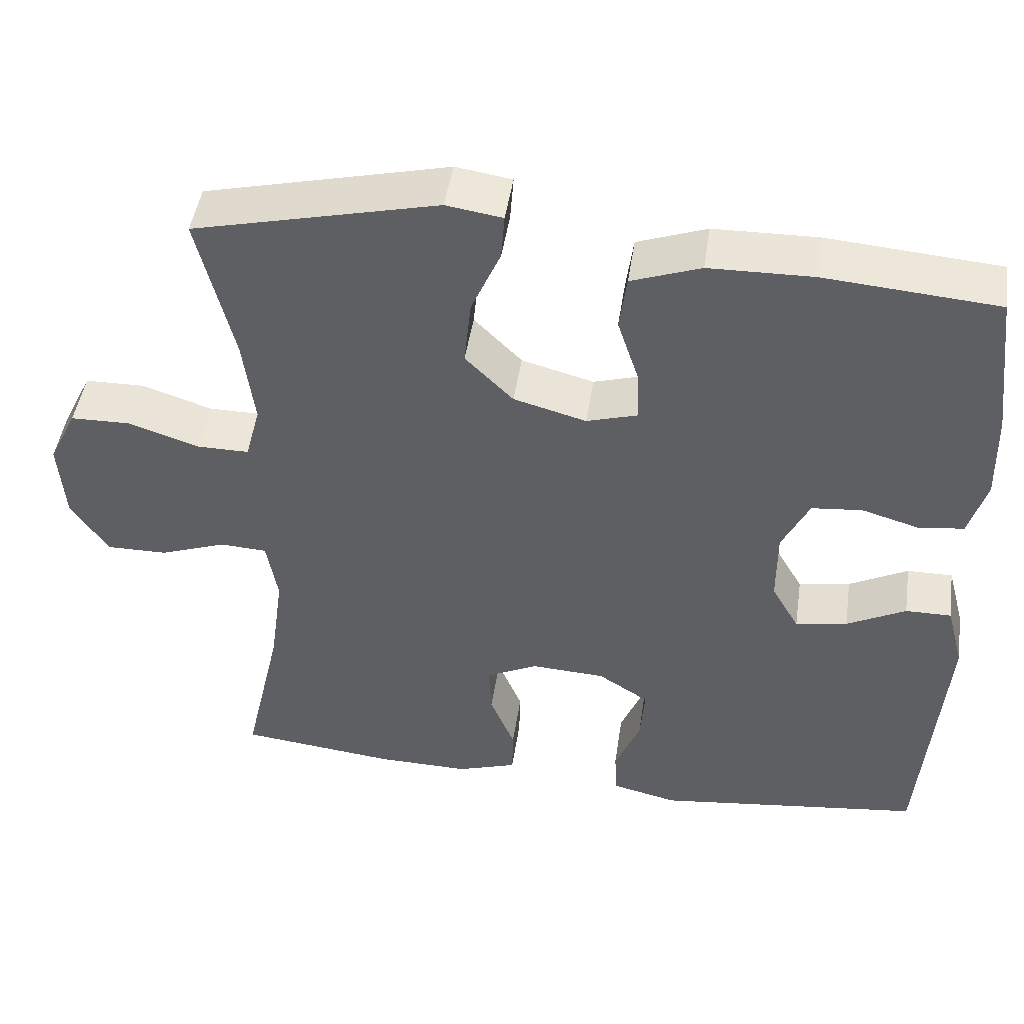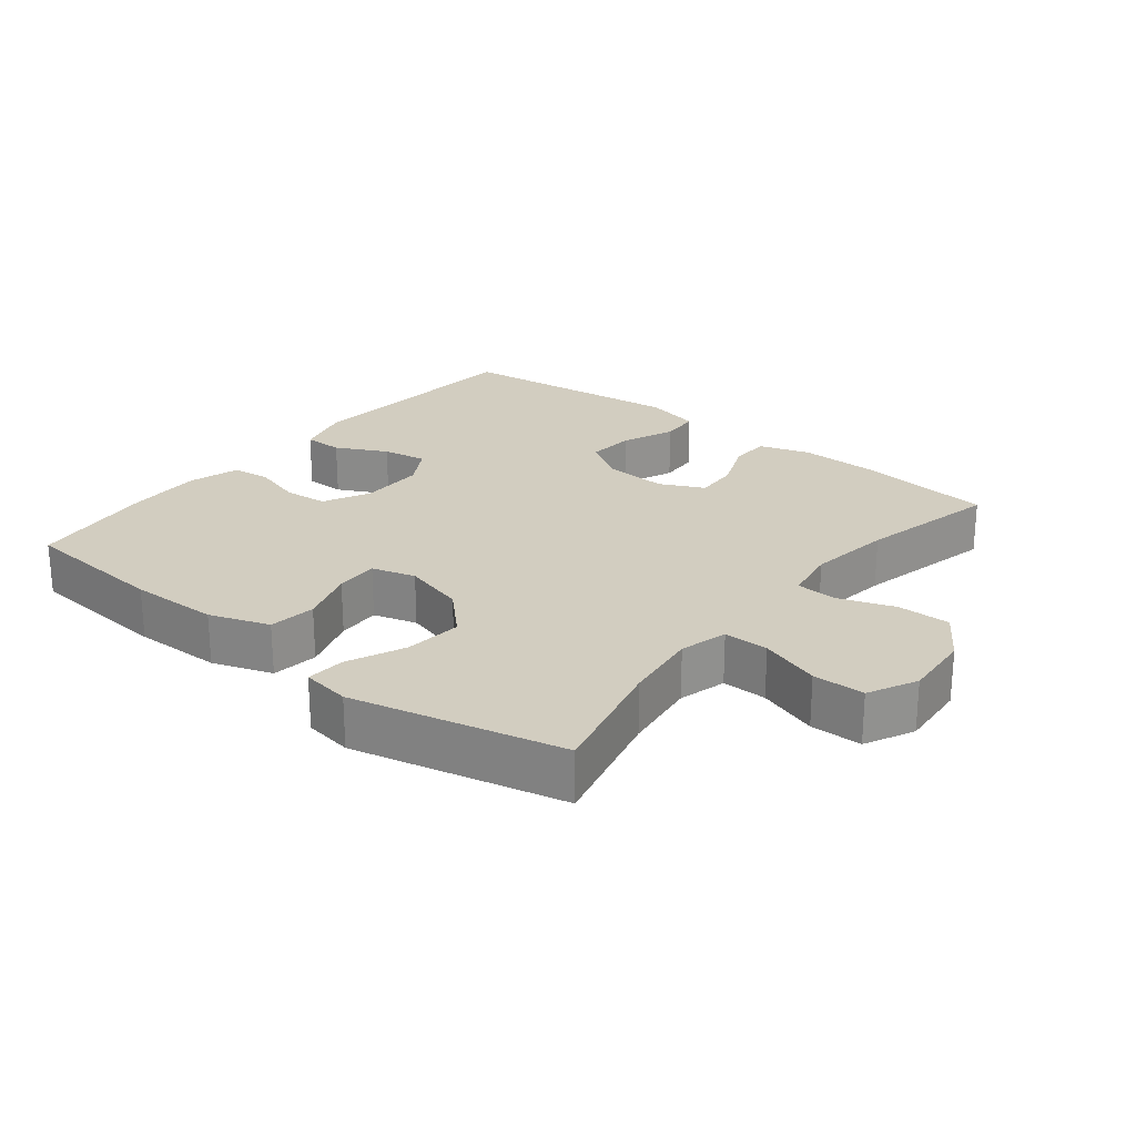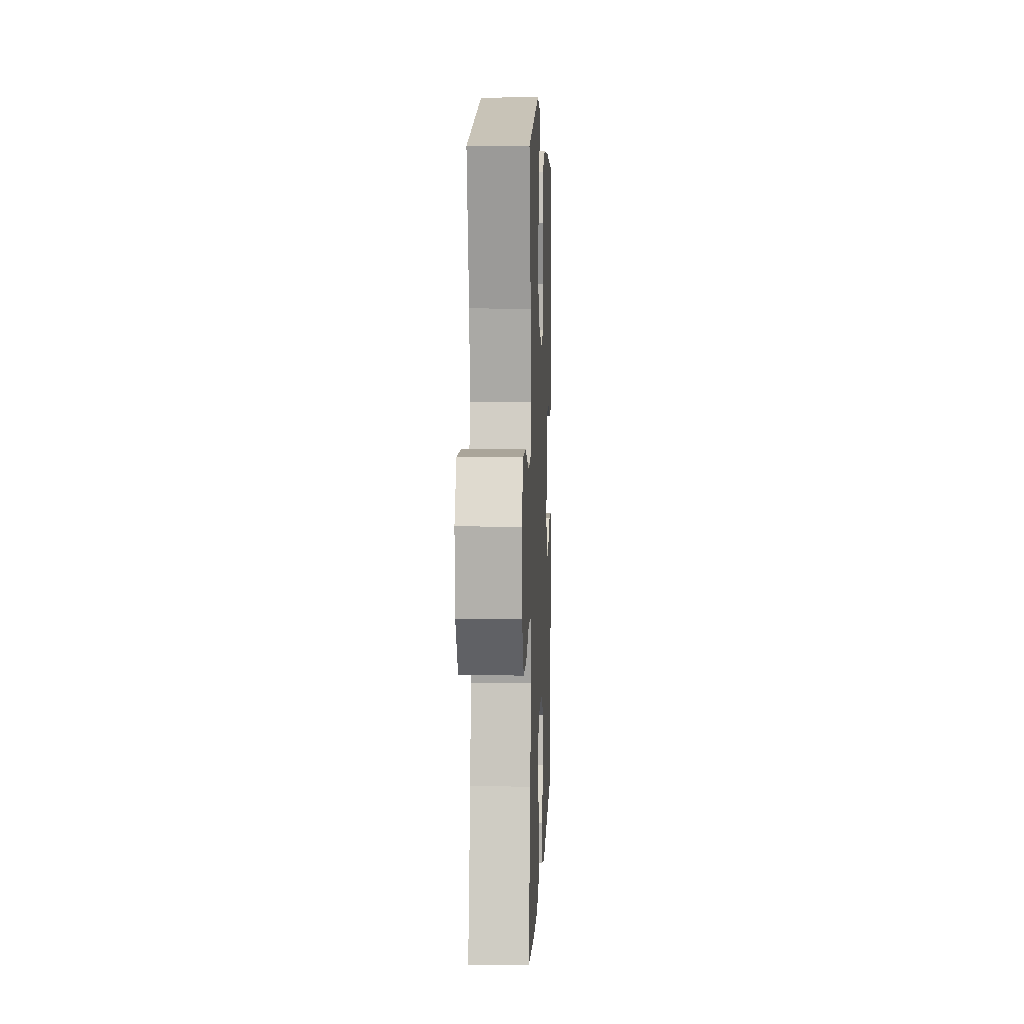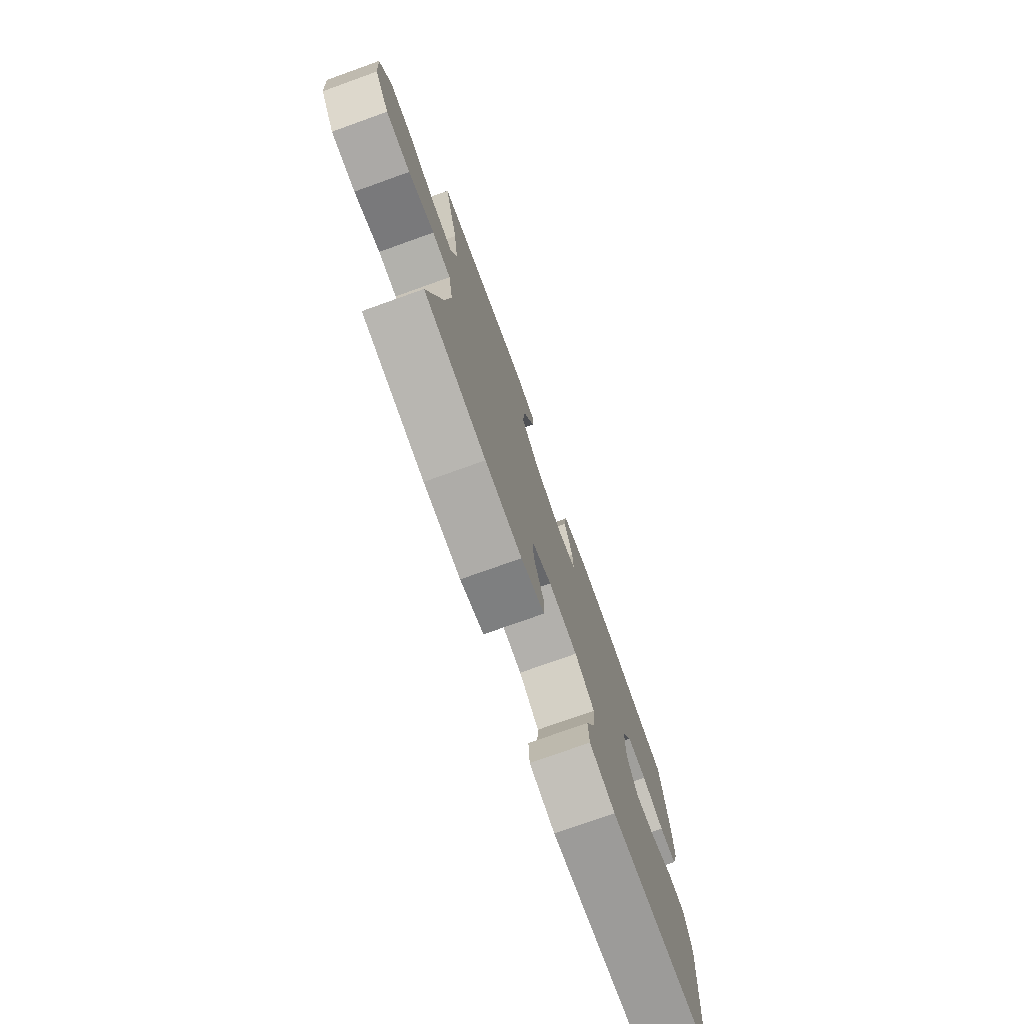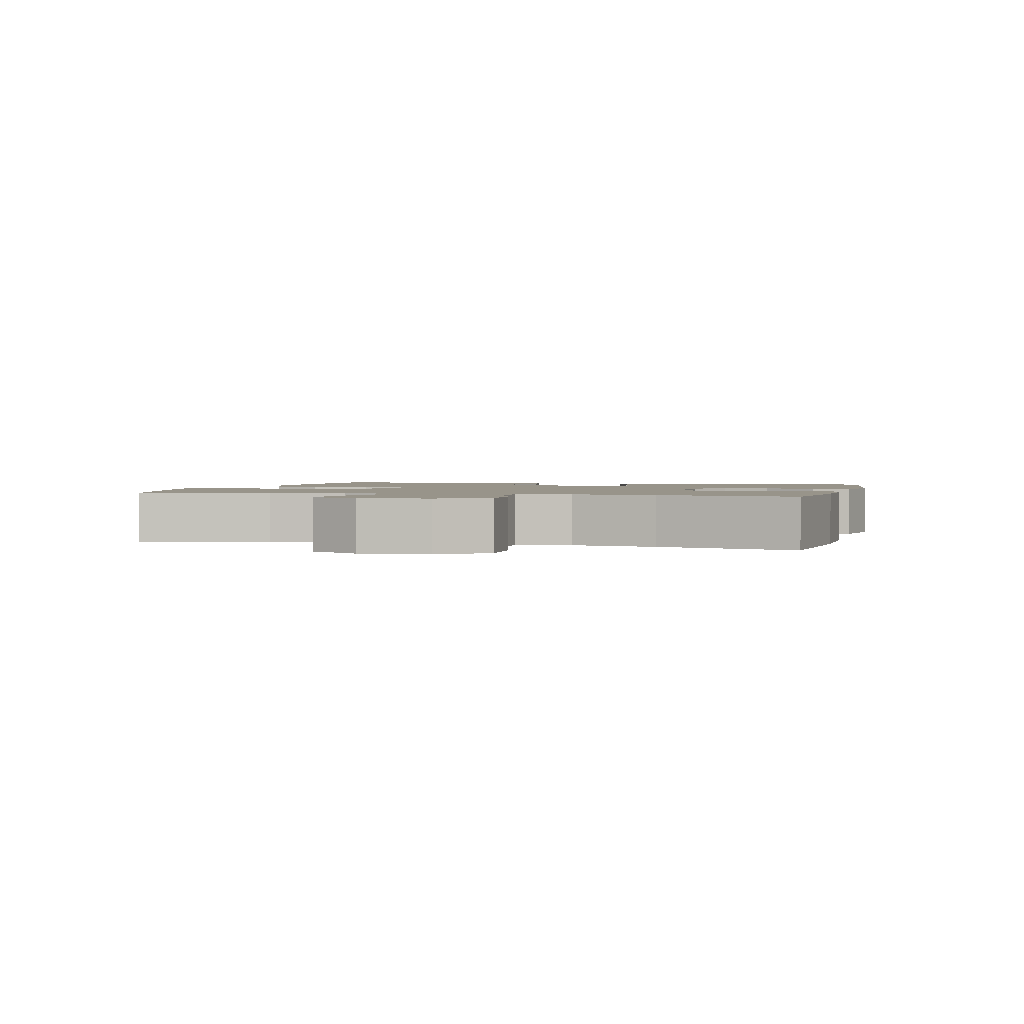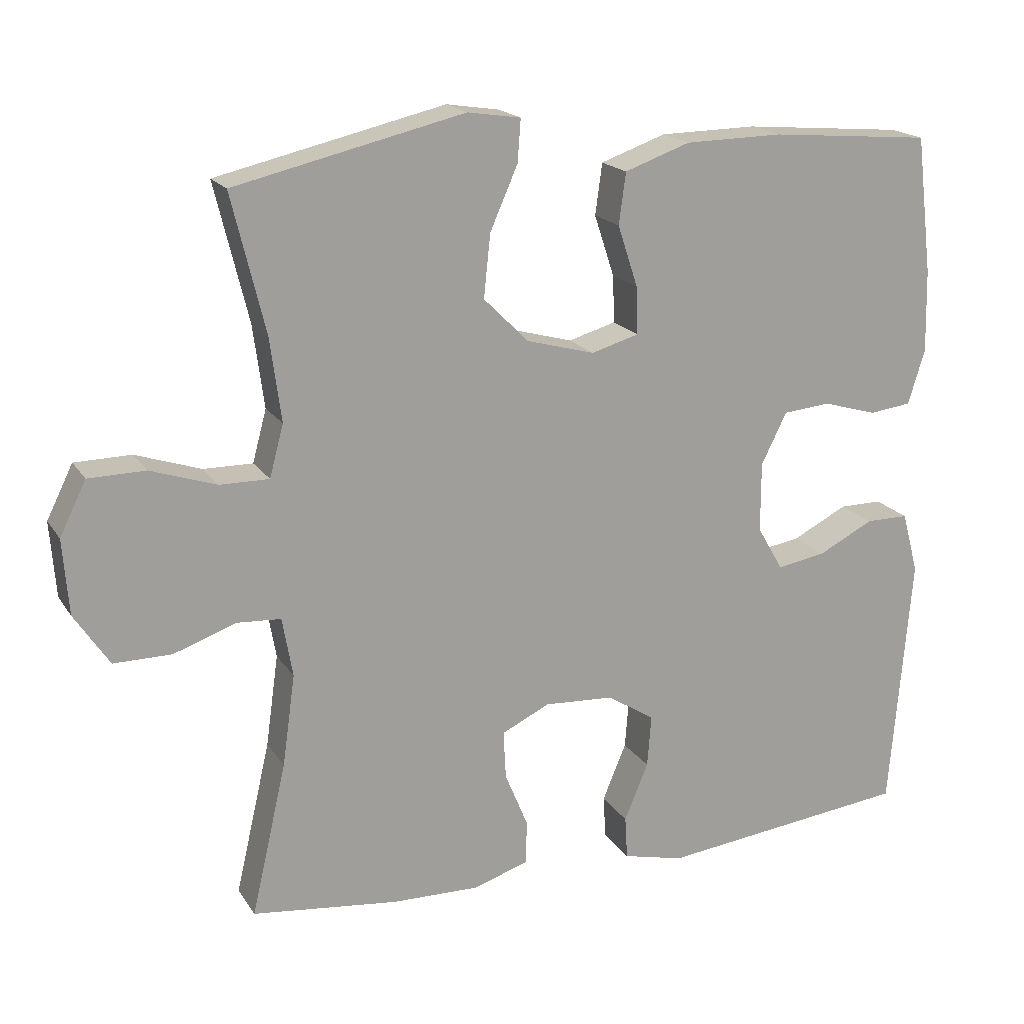
<metadata>
{"format":"obj","ext":"obj","renderer":"f3d","projection":"perspective","resolution":1024,"background":"white","views":[{"elev":46.2,"azim":-171.6,"up":"+Z"},{"elev":24.3,"azim":38.7,"up":"+Y"},{"elev":6.6,"azim":92.4,"up":"+Z"},{"elev":-76.0,"azim":109.7,"up":"+Z"},{"elev":1.8,"azim":104.3,"up":"+Y"},{"elev":18.2,"azim":157.2,"up":"+Z"}]}
</metadata>
<code>
o path8340
v 0.4224 0.0375 -0.2914
v 0.4047 0.0375 -0.1636
v 0.4193 0.0375 -0.0808
v 0.4809 0.0375 -0.07727
v 0.5676 0.0375 -0.1082
v 0.6486 0.0375 -0.1088
v 0.6974 0.0375 -0.0357
v 0.7054 0.0375 0.06947
v 0.6685 0.0375 0.1438
v 0.5893 0.0375 0.1452
v 0.4971 0.0375 0.1147
v 0.4282 0.0375 0.1143
v 0.4087 0.0375 0.1874
v 0.4239 0.0375 0.3025
v 0.4713 0.0375 0.4965
v 0.15 0.0375 0.5718
v 0.07593 0.0375 0.5606
v 0.08034 0.0375 0.5013
v 0.119 0.0375 0.4134
v 0.1282 0.0375 0.3256
v 0.06506 0.0375 0.2629
v -0.0302 0.0375 0.2371
v -0.09673 0.0375 0.2566
v -0.09438 0.0375 0.3227
v -0.06617 0.0375 0.4085
v -0.07586 0.0375 0.4803
v -0.1672 0.0375 0.5127
v -0.3038 0.0375 0.5152
v -0.5306 0.0375 0.4965
v -0.5536 0.0375 0.3042
v -0.5563 0.0375 0.1886
v -0.533 0.0375 0.1119
v -0.4741 0.0375 0.1044
v -0.3984 0.0375 0.1263
v -0.3318 0.0375 0.1201
v -0.2962 0.0375 0.04795
v -0.2961 0.0375 -0.04943
v -0.3321 0.0375 -0.1118
v -0.4001 0.0375 -0.1001
v -0.4777 0.0375 -0.0604
v -0.5377 0.0375 -0.06003
v -0.5606 0.0375 -0.1454
v -0.5306 0.0375 -0.5052
v -0.1794 0.0375 -0.5468
v -0.09411 0.0375 -0.5267
v -0.09051 0.0375 -0.4666
v -0.1239 0.0375 -0.3862
v -0.1295 0.0375 -0.3134
v -0.06348 0.0375 -0.2714
v 0.03384 0.0375 -0.266
v 0.1011 0.0375 -0.2985
v 0.09767 0.0375 -0.3653
v 0.06533 0.0375 -0.4436
v 0.06656 0.0375 -0.5054
v 0.1447 0.0375 -0.5303
v 0.2666 0.0375 -0.5282
v 0.4713 0.0375 -0.5052
v 0.4224 -0.0375 -0.2914
v 0.4047 -0.0375 -0.1636
v 0.4193 -0.0375 -0.0808
v 0.4809 -0.0375 -0.07727
v 0.5676 -0.0375 -0.1082
v 0.6486 -0.0375 -0.1088
v 0.6974 -0.0375 -0.0357
v 0.7054 -0.0375 0.06947
v 0.6685 -0.0375 0.1438
v 0.5893 -0.0375 0.1452
v 0.4971 -0.0375 0.1147
v 0.4282 -0.0375 0.1143
v 0.4087 -0.0375 0.1874
v 0.4239 -0.0375 0.3025
v 0.4713 -0.0375 0.4965
v 0.15 -0.0375 0.5718
v 0.07593 -0.0375 0.5606
v 0.08034 -0.0375 0.5013
v 0.119 -0.0375 0.4134
v 0.1282 -0.0375 0.3256
v 0.06506 -0.0375 0.2629
v -0.0302 -0.0375 0.2371
v -0.09673 -0.0375 0.2566
v -0.09438 -0.0375 0.3227
v -0.06617 -0.0375 0.4085
v -0.07586 -0.0375 0.4803
v -0.1672 -0.0375 0.5127
v -0.3038 -0.0375 0.5152
v -0.5306 -0.0375 0.4965
v -0.5536 -0.0375 0.3042
v -0.5563 -0.0375 0.1886
v -0.533 -0.0375 0.1119
v -0.4741 -0.0375 0.1044
v -0.3984 -0.0375 0.1263
v -0.3318 -0.0375 0.1201
v -0.2962 -0.0375 0.04795
v -0.2961 -0.0375 -0.04943
v -0.3321 -0.0375 -0.1118
v -0.4001 -0.0375 -0.1001
v -0.4777 -0.0375 -0.0604
v -0.5377 -0.0375 -0.06003
v -0.5606 -0.0375 -0.1454
v -0.5306 -0.0375 -0.5052
v -0.1794 -0.0375 -0.5468
v -0.09411 -0.0375 -0.5267
v -0.09051 -0.0375 -0.4666
v -0.1239 -0.0375 -0.3862
v -0.1295 -0.0375 -0.3134
v -0.06348 -0.0375 -0.2714
v 0.03384 -0.0375 -0.266
v 0.1011 -0.0375 -0.2985
v 0.09767 -0.0375 -0.3653
v 0.06533 -0.0375 -0.4436
v 0.06656 -0.0375 -0.5054
v 0.1447 -0.0375 -0.5303
v 0.2666 -0.0375 -0.5282
v 0.4713 -0.0375 -0.5052
v 0.15 0.0375 0.5718
v 0.07593 0.0375 0.5606
v 0.07593 0.0375 0.5606
v 0.08034 0.0375 0.5013
v 0.4713 0.0375 0.4965
v 0.4713 0.0375 0.4965
v -0.1672 0.0375 0.5127
v -0.3038 0.0375 0.5152
v -0.07586 0.0375 0.4803
v -0.07586 0.0375 0.4803
v 0.119 0.0375 0.4134
v -0.5306 0.0375 0.4965
v -0.5306 0.0375 0.4965
v -0.06617 0.0375 0.4085
v 0.1282 0.0375 0.3256
v -0.5536 0.0375 0.3042
v 0.4239 0.0375 0.3025
v -0.09438 0.0375 0.3227
v 0.06506 0.0375 0.2629
v -0.09673 0.0375 0.2566
v -0.09673 0.0375 0.2566
v -0.5563 0.0375 0.1886
v 0.4087 0.0375 0.1874
v -0.0302 0.0375 0.2371
v -0.533 0.0375 0.1119
v -0.533 0.0375 0.1119
v 0.4282 0.0375 0.1143
v 0.4282 0.0375 0.1143
v 0.6685 0.0375 0.1438
v 0.6685 0.0375 0.1438
v 0.5893 0.0375 0.1452
v 0.4971 0.0375 0.1147
v 0.7054 0.0375 0.06947
v -0.3984 0.0375 0.1263
v -0.3318 0.0375 0.1201
v -0.4741 0.0375 0.1044
v -0.2962 0.0375 0.04795
v 0.6974 0.0375 -0.0357
v -0.2961 0.0375 -0.04943
v 0.6486 0.0375 -0.1088
v -0.3321 0.0375 -0.1118
v -0.3321 0.0375 -0.1118
v -0.4777 0.0375 -0.0604
v -0.5377 0.0375 -0.06003
v -0.5377 0.0375 -0.06003
v -0.5606 0.0375 -0.1454
v -0.4001 0.0375 -0.1001
v 0.5676 0.0375 -0.1082
v 0.4809 0.0375 -0.07727
v 0.4193 0.0375 -0.0808
v 0.4193 0.0375 -0.0808
v 0.4047 0.0375 -0.1636
v 0.4224 0.0375 -0.2914
v 0.03384 0.0375 -0.266
v 0.1011 0.0375 -0.2985
v 0.1011 0.0375 -0.2985
v -0.06348 0.0375 -0.2714
v -0.1295 0.0375 -0.3134
v -0.1295 0.0375 -0.3134
v 0.09767 0.0375 -0.3653
v -0.1239 0.0375 -0.3862
v 0.06533 0.0375 -0.4436
v -0.09051 0.0375 -0.4666
v 0.06656 0.0375 -0.5054
v 0.06656 0.0375 -0.5054
v -0.09411 0.0375 -0.5267
v -0.09411 0.0375 -0.5267
v -0.5306 0.0375 -0.5052
v -0.5306 0.0375 -0.5052
v 0.4713 0.0375 -0.5052
v 0.4713 0.0375 -0.5052
v 0.1447 0.0375 -0.5303
v 0.2666 0.0375 -0.5282
v -0.1794 0.0375 -0.5468
v 0.15 -0.0375 0.5718
v 0.07593 -0.0375 0.5606
v 0.07593 -0.0375 0.5606
v 0.08034 -0.0375 0.5013
v 0.4713 -0.0375 0.4965
v 0.4713 -0.0375 0.4965
v -0.1672 -0.0375 0.5127
v -0.3038 -0.0375 0.5152
v -0.07586 -0.0375 0.4803
v -0.07586 -0.0375 0.4803
v 0.119 -0.0375 0.4134
v -0.5306 -0.0375 0.4965
v -0.5306 -0.0375 0.4965
v -0.06617 -0.0375 0.4085
v 0.1282 -0.0375 0.3256
v -0.5536 -0.0375 0.3042
v 0.4239 -0.0375 0.3025
v -0.09438 -0.0375 0.3227
v 0.06506 -0.0375 0.2629
v -0.09673 -0.0375 0.2566
v -0.09673 -0.0375 0.2566
v -0.5563 -0.0375 0.1886
v 0.4087 -0.0375 0.1874
v -0.0302 -0.0375 0.2371
v -0.533 -0.0375 0.1119
v -0.533 -0.0375 0.1119
v 0.4282 -0.0375 0.1143
v 0.4282 -0.0375 0.1143
v 0.6685 -0.0375 0.1438
v 0.6685 -0.0375 0.1438
v 0.5893 -0.0375 0.1452
v 0.4971 -0.0375 0.1147
v 0.7054 -0.0375 0.06947
v -0.3984 -0.0375 0.1263
v -0.3318 -0.0375 0.1201
v -0.4741 -0.0375 0.1044
v -0.2962 -0.0375 0.04795
v 0.6974 -0.0375 -0.0357
v -0.2961 -0.0375 -0.04943
v 0.6486 -0.0375 -0.1088
v -0.3321 -0.0375 -0.1118
v -0.3321 -0.0375 -0.1118
v -0.4777 -0.0375 -0.0604
v -0.5377 -0.0375 -0.06003
v -0.5377 -0.0375 -0.06003
v -0.5606 -0.0375 -0.1454
v -0.4001 -0.0375 -0.1001
v 0.5676 -0.0375 -0.1082
v 0.4809 -0.0375 -0.07727
v 0.4193 -0.0375 -0.0808
v 0.4193 -0.0375 -0.0808
v 0.4047 -0.0375 -0.1636
v 0.4224 -0.0375 -0.2914
v 0.03384 -0.0375 -0.266
v 0.1011 -0.0375 -0.2985
v 0.1011 -0.0375 -0.2985
v -0.06348 -0.0375 -0.2714
v -0.1295 -0.0375 -0.3134
v -0.1295 -0.0375 -0.3134
v 0.09767 -0.0375 -0.3653
v -0.1239 -0.0375 -0.3862
v 0.06533 -0.0375 -0.4436
v -0.09051 -0.0375 -0.4666
v 0.06656 -0.0375 -0.5054
v 0.06656 -0.0375 -0.5054
v -0.09411 -0.0375 -0.5267
v -0.09411 -0.0375 -0.5267
v -0.5306 -0.0375 -0.5052
v -0.5306 -0.0375 -0.5052
v 0.4713 -0.0375 -0.5052
v 0.4713 -0.0375 -0.5052
v 0.1447 -0.0375 -0.5303
v 0.2666 -0.0375 -0.5282
v -0.1794 -0.0375 -0.5468
f 238 207 242
f 241 248 261
f 246 245 229
f 240 238 243
f 224 210 213
f 199 189 192
f 242 207 212
f 228 226 236
f 227 212 225
f 262 249 256
f 190 192 189
f 211 207 215
f 211 203 207
f 258 241 261
f 256 235 234
f 261 248 260
f 195 206 202
f 256 246 229
f 226 221 219
f 189 199 193
f 196 204 222
f 219 221 217
f 242 212 245
f 243 238 242
f 246 256 249
f 223 196 222
f 204 196 200
f 237 215 238
f 229 245 227
f 225 208 223
f 249 262 251
f 220 236 219
f 245 212 227
f 212 208 225
f 250 260 248
f 206 223 208
f 256 229 235
f 196 223 206
f 235 231 234
f 215 207 238
f 215 237 220
f 254 251 262
f 196 206 195
f 222 210 224
f 193 199 205
f 240 243 241
f 236 220 237
f 195 202 197
f 205 199 203
f 241 243 248
f 234 231 232
f 205 203 211
f 236 226 219
f 252 260 250
f 222 204 210
f 16 117 191 73
f 17 18 75 74
f 120 16 73 194
f 27 28 85 84
f 124 27 84 198
f 18 19 76 75
f 28 127 201 85
f 25 26 83 82
f 19 20 77 76
f 29 30 87 86
f 14 15 72 71
f 24 25 82 81
f 20 21 78 77
f 135 24 81 209
f 30 31 88 87
f 13 14 71 70
f 21 22 79 78
f 22 23 80 79
f 31 140 214 88
f 142 13 70 216
f 144 10 67 218
f 10 11 68 67
f 8 9 66 65
f 34 35 92 91
f 33 34 91 90
f 32 33 90 89
f 35 36 93 92
f 11 12 69 68
f 7 8 65 64
f 36 37 94 93
f 6 7 64 63
f 37 156 230 94
f 40 159 233 97
f 41 42 99 98
f 39 40 97 96
f 5 6 63 62
f 4 5 62 61
f 165 4 61 239
f 2 3 60 59
f 38 39 96 95
f 1 2 59 58
f 50 170 244 107
f 49 50 107 106
f 173 49 106 247
f 51 52 109 108
f 47 48 105 104
f 52 53 110 109
f 46 47 104 103
f 53 179 253 110
f 181 46 103 255
f 42 183 257 99
f 185 1 58 259
f 54 55 112 111
f 56 57 114 113
f 55 56 113 112
f 44 45 102 101
f 43 44 101 100
f 164 168 133
f 167 187 174
f 172 155 171
f 166 169 164
f 150 139 136
f 125 118 115
f 168 138 133
f 154 162 152
f 153 151 138
f 188 182 175
f 116 115 118
f 137 141 133
f 137 133 129
f 184 187 167
f 182 160 161
f 187 186 174
f 121 128 132
f 182 155 172
f 152 145 147
f 115 119 125
f 122 148 130
f 145 143 147
f 168 171 138
f 169 168 164
f 172 175 182
f 149 148 122
f 130 126 122
f 163 164 141
f 155 153 171
f 151 149 134
f 175 177 188
f 146 145 162
f 171 153 138
f 138 151 134
f 176 174 186
f 132 134 149
f 182 161 155
f 122 132 149
f 161 160 157
f 141 164 133
f 141 146 163
f 180 188 177
f 122 121 132
f 148 150 136
f 119 131 125
f 166 167 169
f 162 163 146
f 121 123 128
f 131 129 125
f 167 174 169
f 160 158 157
f 131 137 129
f 162 145 152
f 178 176 186
f 148 136 130

</code>
